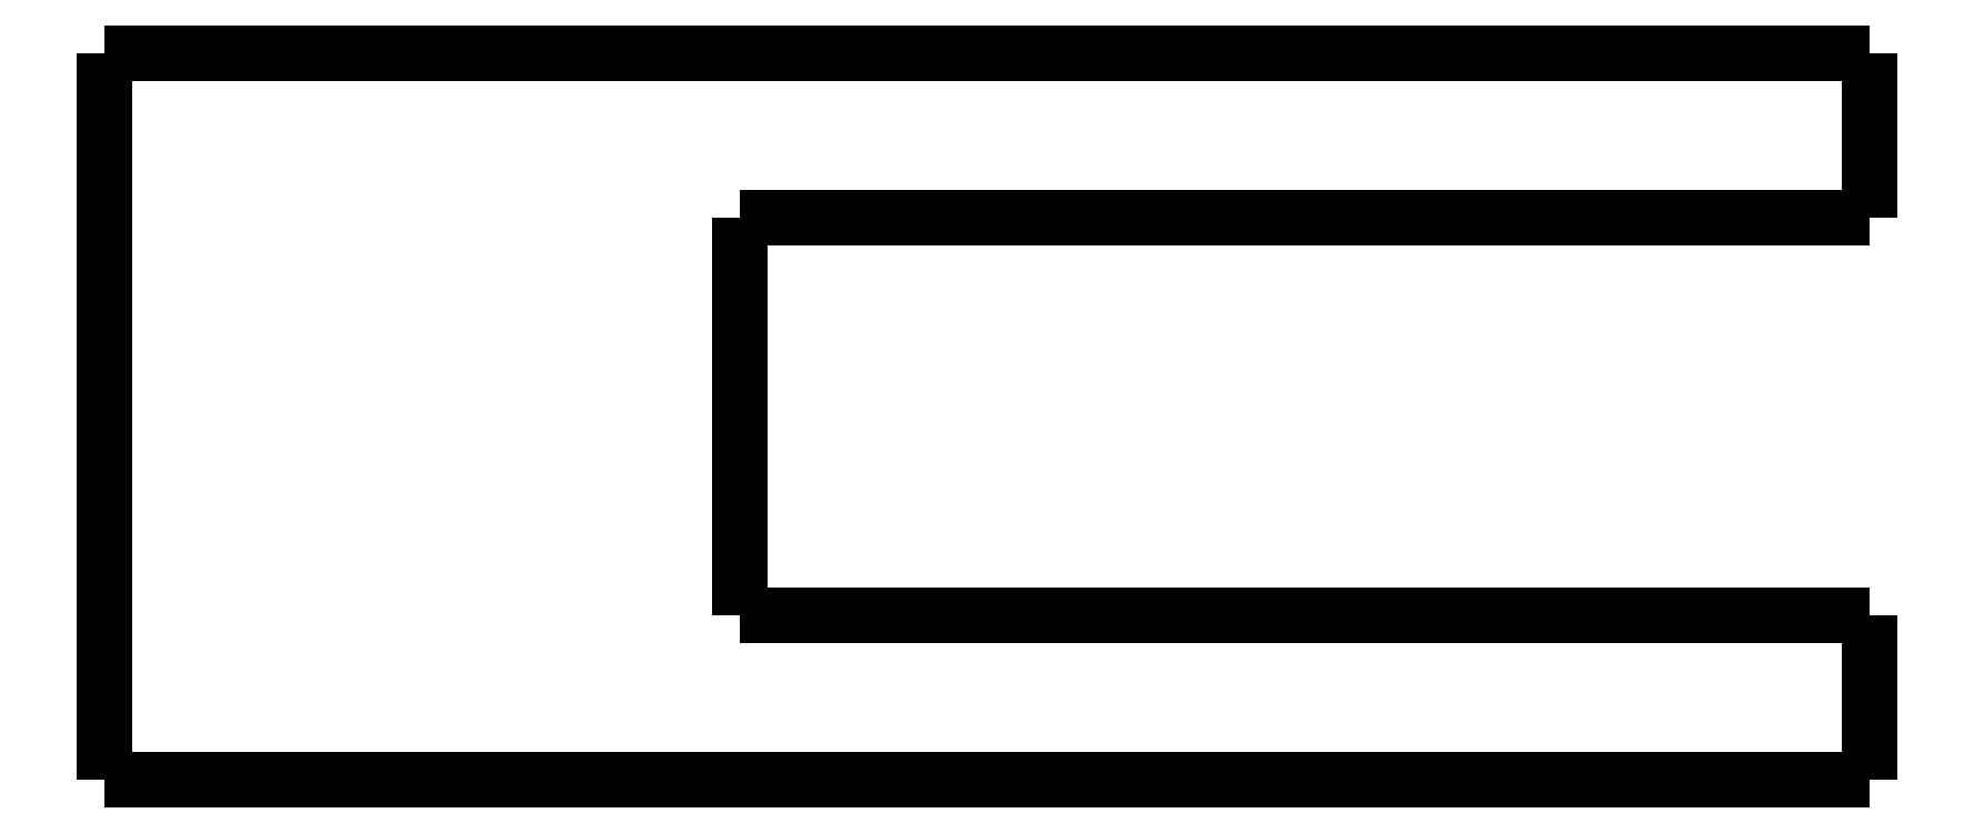
<metadata>
{"format":"dxf","ext":"dxf","renderer":"ezdxf+matplotlib","layout":"modelspace","background":"white","min_lineweight":24,"dpi":150}
</metadata>
<code>
0
SECTION
2
ENTITIES
0
LWPOLYLINE
8
0
90
51
70
0
10
14.2
20
-5
10
14.2
20
-4.9
10
14.2
20
-4.8
10
14.2
20
-4.7
10
14.2
20
-4.6
10
14.2
20
-4.5
10
14.2
20
-4.4
10
14.2
20
-4.3
10
14.2
20
-4.2
10
14.2
20
-4.1
10
14.2
20
-4
10
14.2
20
-3.9
10
14.2
20
-3.8
10
14.2
20
-3.7
10
14.2
20
-3.6
10
14.2
20
-3.5
10
14.2
20
-3.4
10
14.2
20
-3.3
10
14.2
20
-3.2
10
14.2
20
-3.1
10
14.2
20
-3
10
14.2
20
-2.9
10
14.2
20
-2.8
10
14.2
20
-2.7
10
14.2
20
-2.6
10
14.2
20
-2.5
10
14.2
20
-2.4
10
14.2
20
-2.3
10
14.2
20
-2.2
10
14.2
20
-2.1
10
14.2
20
-2
10
14.2
20
-1.9
10
14.2
20
-1.8
10
14.2
20
-1.7
10
14.2
20
-1.6
10
14.2
20
-1.5
10
14.2
20
-1.4
10
14.2
20
-1.3
10
14.2
20
-1.2
10
14.2
20
-1.1
10
14.2
20
-1
10
14.2
20
-0.9
10
14.2
20
-0.8
10
14.2
20
-0.7
10
14.2
20
-0.6
10
14.2
20
-0.5
10
14.2
20
-0.4
10
14.2
20
-0.3
10
14.2
20
-0.2
10
14.2
20
-0.1
10
14.2
20
0
0
LWPOLYLINE
8
0
90
51
70
0
10
14.2
20
-5
10
13.52
20
-5
10
12.83
20
-5
10
12.15
20
-5
10
11.46
20
-5
10
10.78
20
-5
10
10.1
20
-5
10
9.412
20
-5
10
8.728
20
-5
10
8.044
20
-5
10
7.36
20
-5
10
6.676
20
-5
10
5.992
20
-5
10
5.308
20
-5
10
4.624
20
-5
10
3.94
20
-5
10
3.256
20
-5
10
2.572
20
-5
10
1.888
20
-5
10
1.204
20
-5
10
0.52
20
-5
10
-0.164
20
-5
10
-0.848
20
-5
10
-1.532
20
-5
10
-2.216
20
-5
10
-2.9
20
-5
10
-3.584
20
-5
10
-4.268
20
-5
10
-4.952
20
-5
10
-5.636
20
-5
10
-6.32
20
-5
10
-7.004
20
-5
10
-7.688
20
-5
10
-8.372
20
-5
10
-9.056
20
-5
10
-9.74
20
-5
10
-10.42
20
-5
10
-11.11
20
-5
10
-11.79
20
-5
10
-12.48
20
-5
10
-13.16
20
-5
10
-13.84
20
-5
10
-14.53
20
-5
10
-15.21
20
-5
10
-15.9
20
-5
10
-16.58
20
-5
10
-17.26
20
-5
10
-17.95
20
-5
10
-18.63
20
-5
10
-19.32
20
-5
10
-20
20
-5
0
LWPOLYLINE
8
0
90
51
70
0
10
14.2
20
0
10
13.13
20
0
10
12.06
20
0
10
11
20
0
10
9.928
20
0
10
8.86
20
0
10
7.792
20
0
10
6.724
20
0
10
5.656
20
0
10
4.588
20
0
10
3.52
20
0
10
2.452
20
0
10
1.384
20
0
10
0.316
20
0
10
-0.752
20
0
10
-1.82
20
0
10
-2.888
20
0
10
-3.956
20
0
10
-5.024
20
0
10
-6.092
20
0
10
-7.16
20
0
10
-8.228
20
0
10
-9.296
20
0
10
-10.36
20
0
10
-11.43
20
0
10
-12.5
20
0
10
-13.57
20
0
10
-14.64
20
0
10
-15.7
20
0
10
-16.77
20
0
10
-17.84
20
0
10
-18.91
20
0
10
-19.98
20
0
10
-21.04
20
0
10
-22.11
20
0
10
-23.18
20
0
10
-24.25
20
0
10
-25.32
20
0
10
-26.38
20
0
10
-27.45
20
0
10
-28.52
20
0
10
-29.59
20
0
10
-30.66
20
0
10
-31.72
20
0
10
-32.79
20
0
10
-33.86
20
0
10
-34.93
20
0
10
-36
20
0
10
-37.06
20
0
10
-38.13
20
0
10
-39.2
20
0
0
LWPOLYLINE
8
0
90
51
70
0
10
-39.2
20
-22
10
-39.2
20
-21.56
10
-39.2
20
-21.12
10
-39.2
20
-20.68
10
-39.2
20
-20.24
10
-39.2
20
-19.8
10
-39.2
20
-19.36
10
-39.2
20
-18.92
10
-39.2
20
-18.48
10
-39.2
20
-18.04
10
-39.2
20
-17.6
10
-39.2
20
-17.16
10
-39.2
20
-16.72
10
-39.2
20
-16.28
10
-39.2
20
-15.84
10
-39.2
20
-15.4
10
-39.2
20
-14.96
10
-39.2
20
-14.52
10
-39.2
20
-14.08
10
-39.2
20
-13.64
10
-39.2
20
-13.2
10
-39.2
20
-12.76
10
-39.2
20
-12.32
10
-39.2
20
-11.88
10
-39.2
20
-11.44
10
-39.2
20
-11
10
-39.2
20
-10.56
10
-39.2
20
-10.12
10
-39.2
20
-9.68
10
-39.2
20
-9.24
10
-39.2
20
-8.8
10
-39.2
20
-8.36
10
-39.2
20
-7.92
10
-39.2
20
-7.48
10
-39.2
20
-7.04
10
-39.2
20
-6.6
10
-39.2
20
-6.16
10
-39.2
20
-5.72
10
-39.2
20
-5.28
10
-39.2
20
-4.84
10
-39.2
20
-4.4
10
-39.2
20
-3.96
10
-39.2
20
-3.52
10
-39.2
20
-3.08
10
-39.2
20
-2.64
10
-39.2
20
-2.2
10
-39.2
20
-1.76
10
-39.2
20
-1.32
10
-39.2
20
-0.88
10
-39.2
20
-0.44
10
-39.2
20
0
0
LWPOLYLINE
8
0
90
51
70
0
10
14.2
20
-22
10
13.13
20
-22
10
12.06
20
-22
10
11
20
-22
10
9.928
20
-22
10
8.86
20
-22
10
7.792
20
-22
10
6.724
20
-22
10
5.656
20
-22
10
4.588
20
-22
10
3.52
20
-22
10
2.452
20
-22
10
1.384
20
-22
10
0.316
20
-22
10
-0.752
20
-22
10
-1.82
20
-22
10
-2.888
20
-22
10
-3.956
20
-22
10
-5.024
20
-22
10
-6.092
20
-22
10
-7.16
20
-22
10
-8.228
20
-22
10
-9.296
20
-22
10
-10.36
20
-22
10
-11.43
20
-22
10
-12.5
20
-22
10
-13.57
20
-22
10
-14.64
20
-22
10
-15.7
20
-22
10
-16.77
20
-22
10
-17.84
20
-22
10
-18.91
20
-22
10
-19.98
20
-22
10
-21.04
20
-22
10
-22.11
20
-22
10
-23.18
20
-22
10
-24.25
20
-22
10
-25.32
20
-22
10
-26.38
20
-22
10
-27.45
20
-22
10
-28.52
20
-22
10
-29.59
20
-22
10
-30.66
20
-22
10
-31.72
20
-22
10
-32.79
20
-22
10
-33.86
20
-22
10
-34.93
20
-22
10
-36
20
-22
10
-37.06
20
-22
10
-38.13
20
-22
10
-39.2
20
-22
0
LWPOLYLINE
8
0
90
51
70
0
10
14.2
20
-22
10
14.2
20
-21.9
10
14.2
20
-21.8
10
14.2
20
-21.7
10
14.2
20
-21.6
10
14.2
20
-21.5
10
14.2
20
-21.4
10
14.2
20
-21.3
10
14.2
20
-21.2
10
14.2
20
-21.1
10
14.2
20
-21
10
14.2
20
-20.9
10
14.2
20
-20.8
10
14.2
20
-20.7
10
14.2
20
-20.6
10
14.2
20
-20.5
10
14.2
20
-20.4
10
14.2
20
-20.3
10
14.2
20
-20.2
10
14.2
20
-20.1
10
14.2
20
-20
10
14.2
20
-19.9
10
14.2
20
-19.8
10
14.2
20
-19.7
10
14.2
20
-19.6
10
14.2
20
-19.5
10
14.2
20
-19.4
10
14.2
20
-19.3
10
14.2
20
-19.2
10
14.2
20
-19.1
10
14.2
20
-19
10
14.2
20
-18.9
10
14.2
20
-18.8
10
14.2
20
-18.7
10
14.2
20
-18.6
10
14.2
20
-18.5
10
14.2
20
-18.4
10
14.2
20
-18.3
10
14.2
20
-18.2
10
14.2
20
-18.1
10
14.2
20
-18
10
14.2
20
-17.9
10
14.2
20
-17.8
10
14.2
20
-17.7
10
14.2
20
-17.6
10
14.2
20
-17.5
10
14.2
20
-17.4
10
14.2
20
-17.3
10
14.2
20
-17.2
10
14.2
20
-17.1
10
14.2
20
-17
0
LWPOLYLINE
8
0
90
51
70
0
10
-20
20
-17
10
-19.32
20
-17
10
-18.63
20
-17
10
-17.95
20
-17
10
-17.26
20
-17
10
-16.58
20
-17
10
-15.9
20
-17
10
-15.21
20
-17
10
-14.53
20
-17
10
-13.84
20
-17
10
-13.16
20
-17
10
-12.48
20
-17
10
-11.79
20
-17
10
-11.11
20
-17
10
-10.42
20
-17
10
-9.74
20
-17
10
-9.056
20
-17
10
-8.372
20
-17
10
-7.688
20
-17
10
-7.004
20
-17
10
-6.32
20
-17
10
-5.636
20
-17
10
-4.952
20
-17
10
-4.268
20
-17
10
-3.584
20
-17
10
-2.9
20
-17
10
-2.216
20
-17
10
-1.532
20
-17
10
-0.848
20
-17
10
-0.164
20
-17
10
0.52
20
-17
10
1.204
20
-17
10
1.888
20
-17
10
2.572
20
-17
10
3.256
20
-17
10
3.94
20
-17
10
4.624
20
-17
10
5.308
20
-17
10
5.992
20
-17
10
6.676
20
-17
10
7.36
20
-17
10
8.044
20
-17
10
8.728
20
-17
10
9.412
20
-17
10
10.1
20
-17
10
10.78
20
-17
10
11.46
20
-17
10
12.15
20
-17
10
12.83
20
-17
10
13.52
20
-17
10
14.2
20
-17
0
LWPOLYLINE
8
0
90
51
70
0
10
-20
20
-5
10
-20
20
-5.24
10
-20
20
-5.48
10
-20
20
-5.72
10
-20
20
-5.96
10
-20
20
-6.2
10
-20
20
-6.44
10
-20
20
-6.68
10
-20
20
-6.92
10
-20
20
-7.16
10
-20
20
-7.4
10
-20
20
-7.64
10
-20
20
-7.88
10
-20
20
-8.12
10
-20
20
-8.36
10
-20
20
-8.6
10
-20
20
-8.84
10
-20
20
-9.08
10
-20
20
-9.32
10
-20
20
-9.56
10
-20
20
-9.8
10
-20
20
-10.04
10
-20
20
-10.28
10
-20
20
-10.52
10
-20
20
-10.76
10
-20
20
-11
10
-20
20
-11.24
10
-20
20
-11.48
10
-20
20
-11.72
10
-20
20
-11.96
10
-20
20
-12.2
10
-20
20
-12.44
10
-20
20
-12.68
10
-20
20
-12.92
10
-20
20
-13.16
10
-20
20
-13.4
10
-20
20
-13.64
10
-20
20
-13.88
10
-20
20
-14.12
10
-20
20
-14.36
10
-20
20
-14.6
10
-20
20
-14.84
10
-20
20
-15.08
10
-20
20
-15.32
10
-20
20
-15.56
10
-20
20
-15.8
10
-20
20
-16.04
10
-20
20
-16.28
10
-20
20
-16.52
10
-20
20
-16.76
10
-20
20
-17
0
ENDSEC
0
EOF

</code>
